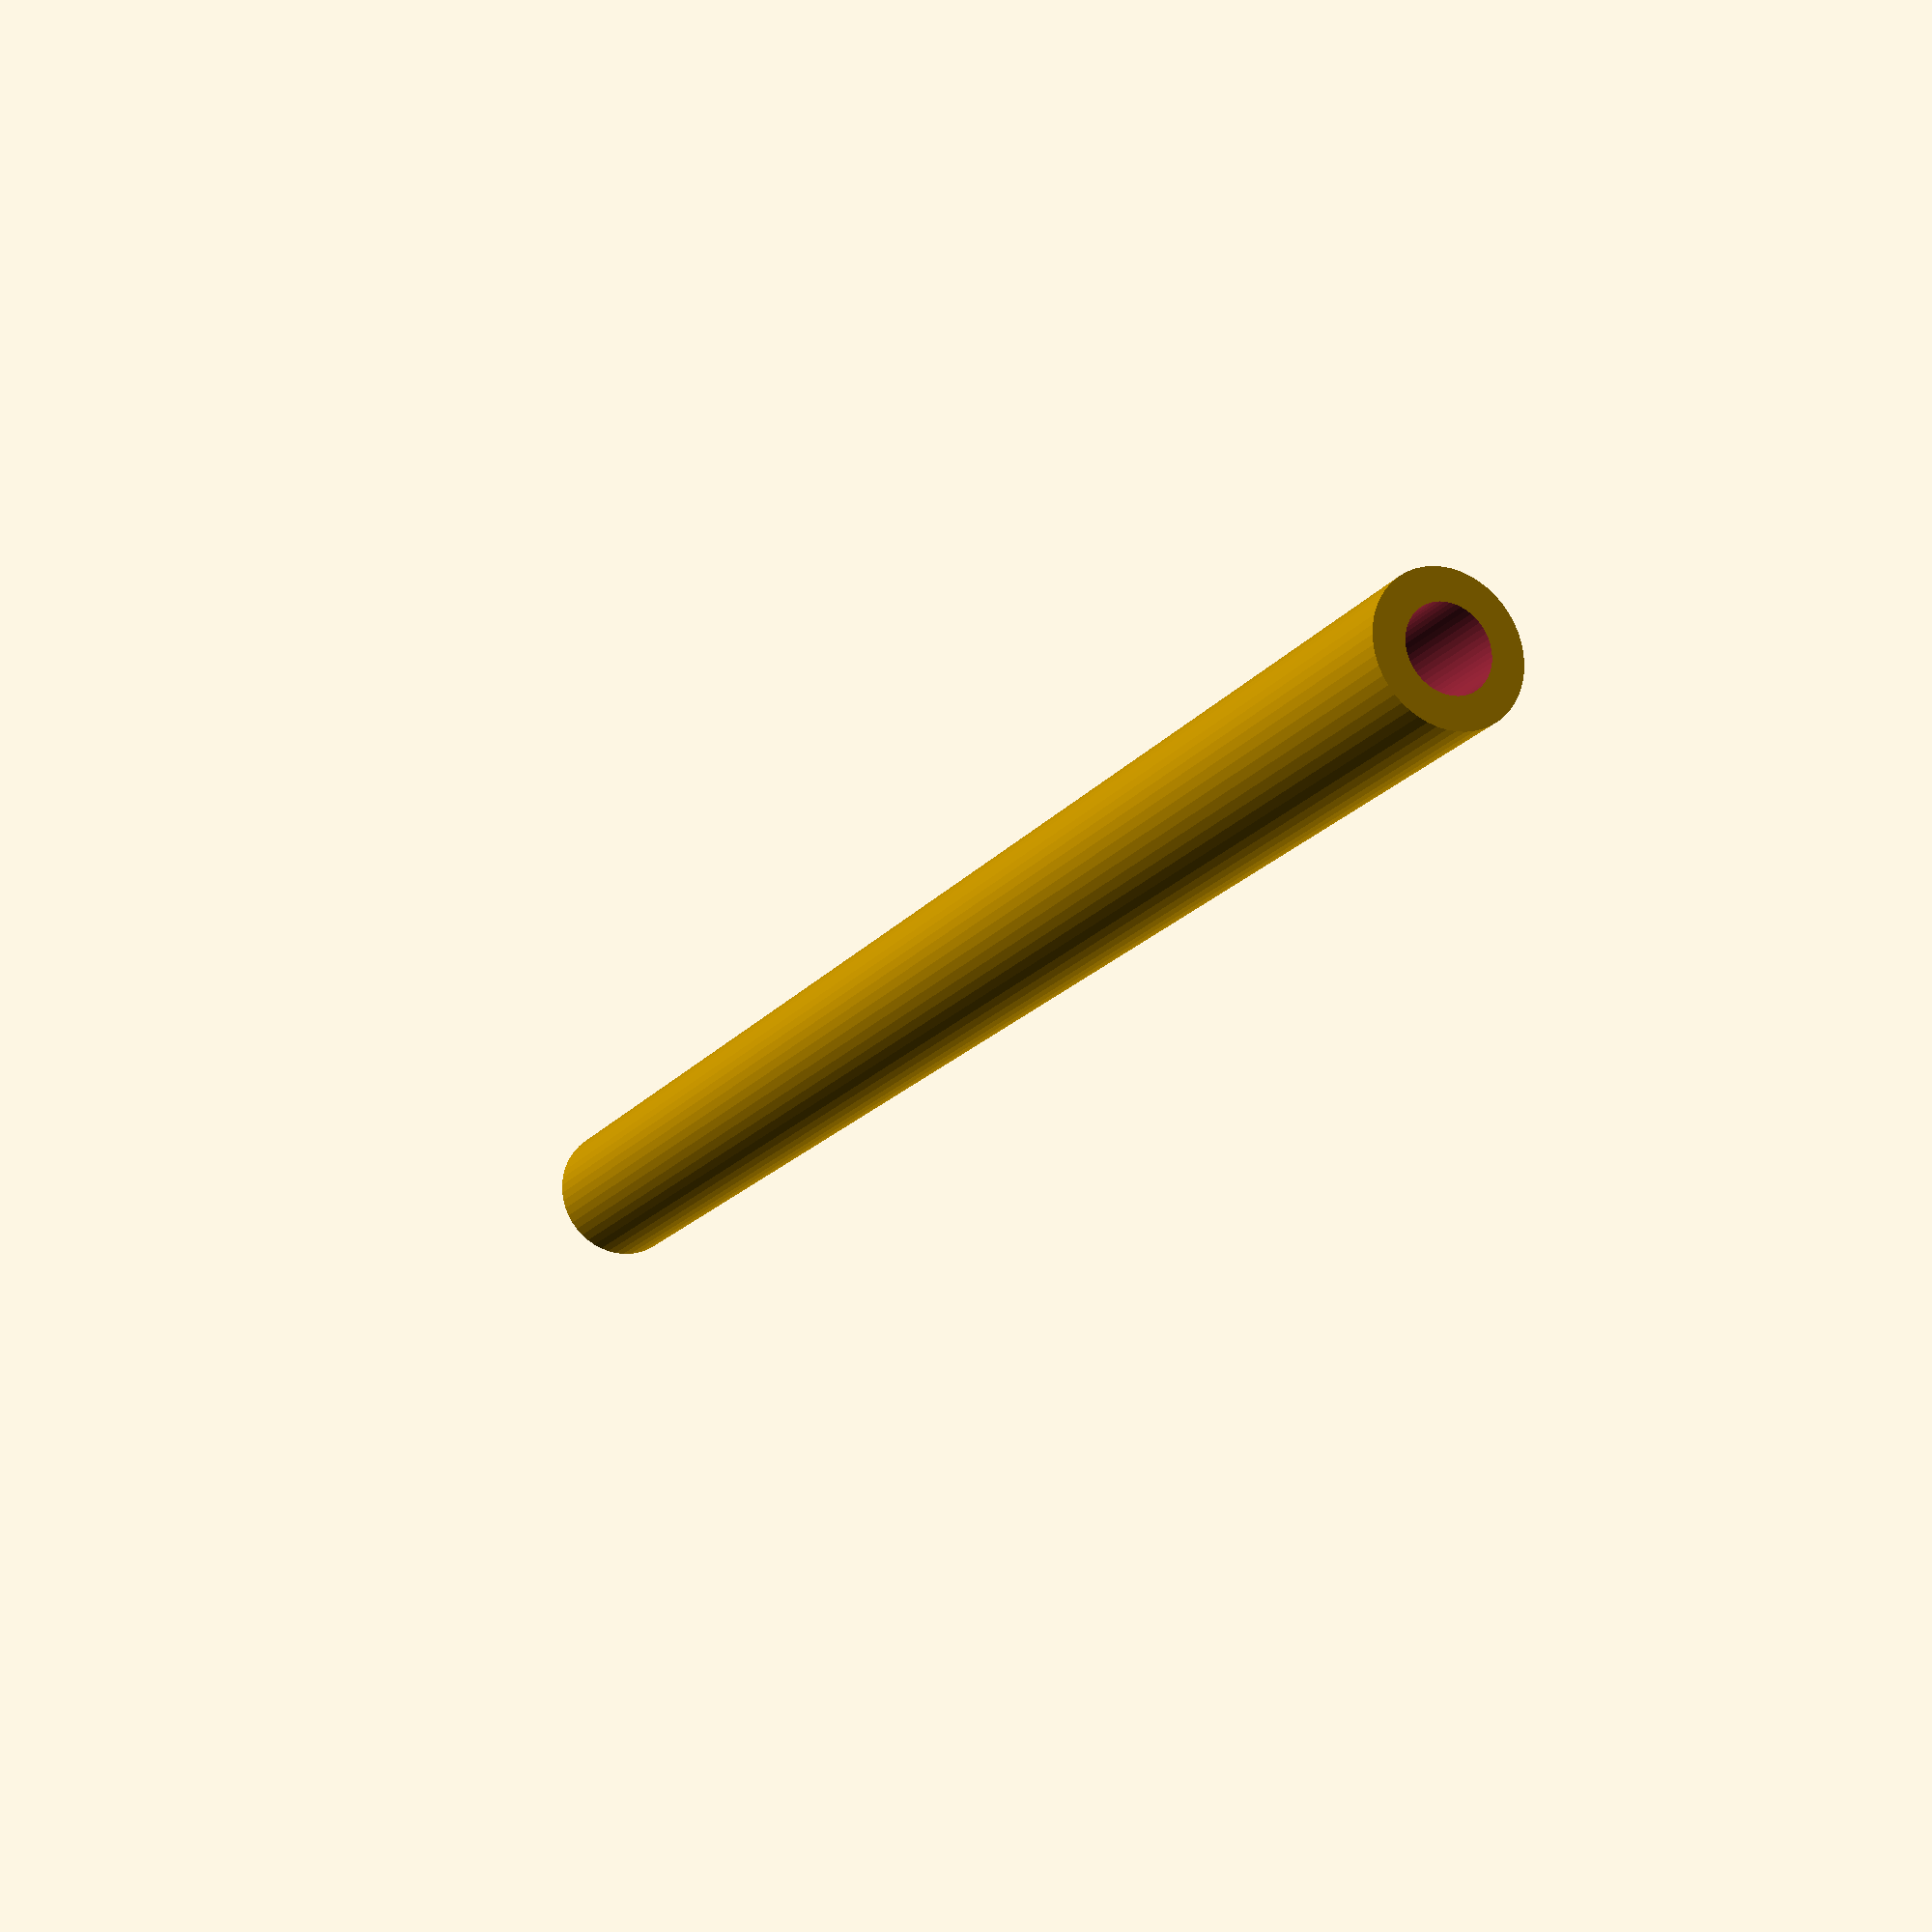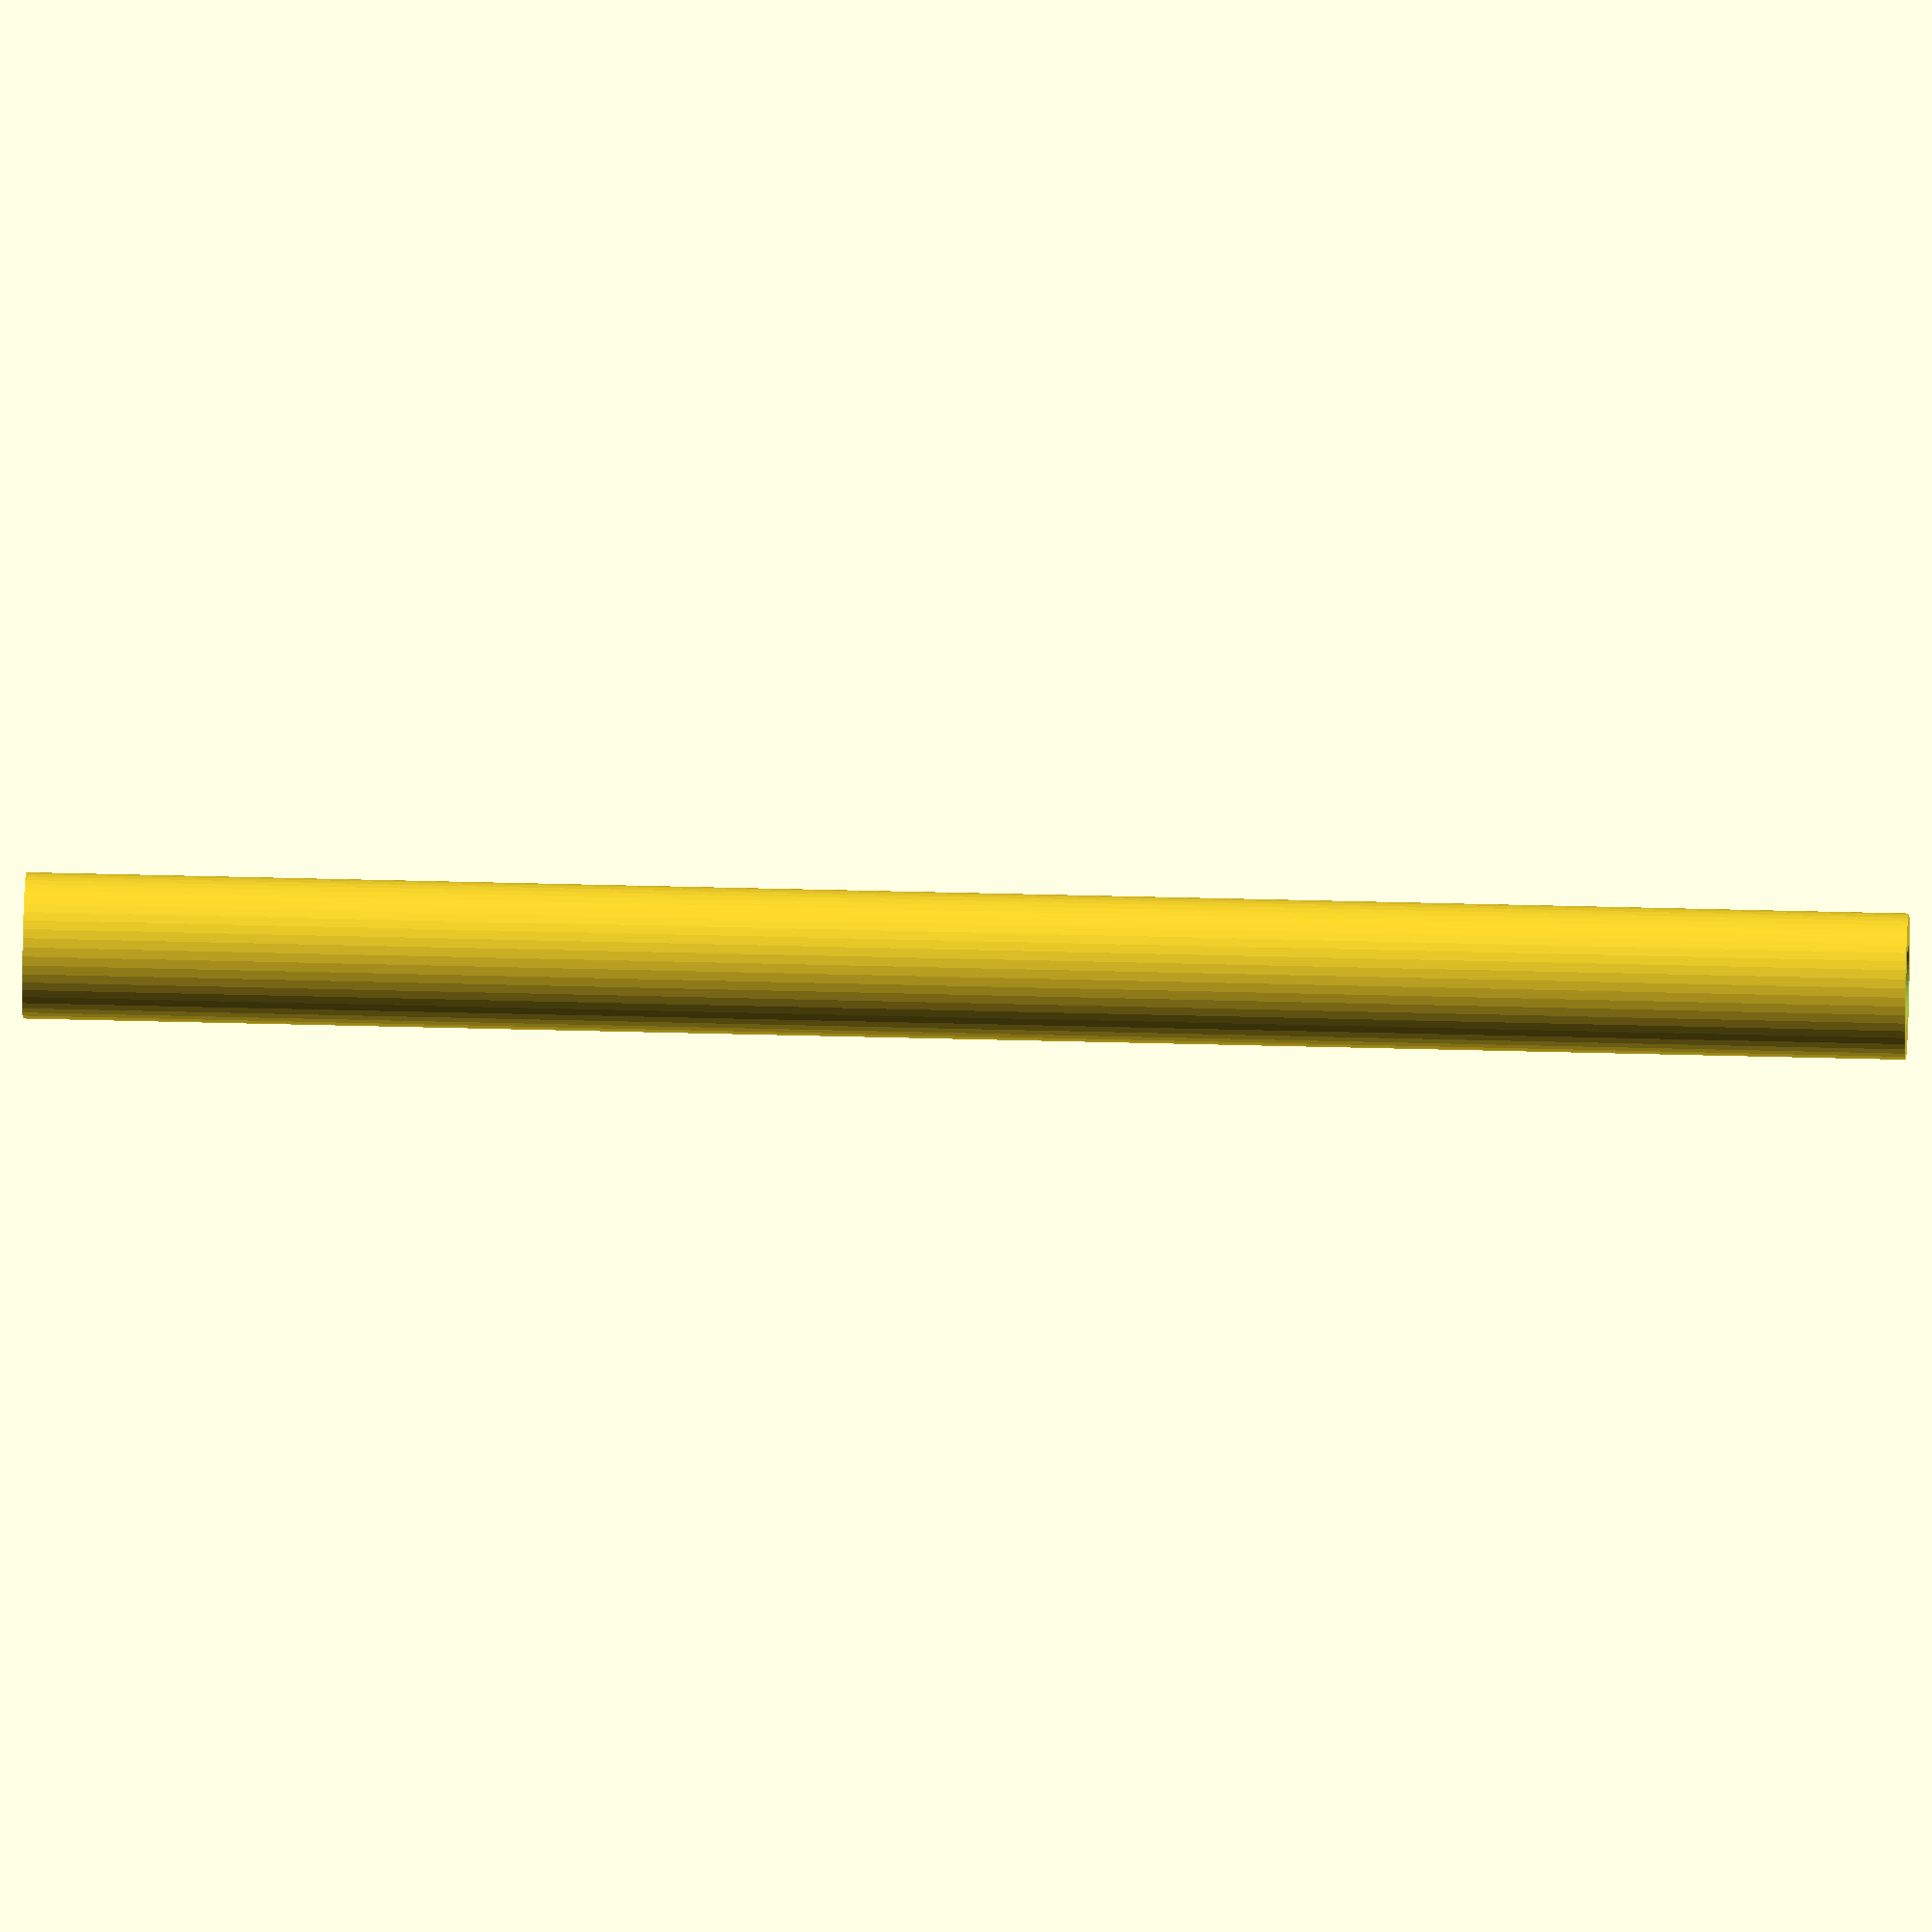
<openscad>
$fn = 50;


difference() {
	union() {
		translate(v = [0, 0, -45.0000000000]) {
			cylinder(h = 90, r = 3.5000000000);
		}
	}
	union() {
		translate(v = [0, 0, -100.0000000000]) {
			cylinder(h = 200, r = 2);
		}
	}
}
</openscad>
<views>
elev=18.1 azim=158.7 roll=334.7 proj=p view=solid
elev=141.2 azim=150.0 roll=88.0 proj=o view=wireframe
</views>
